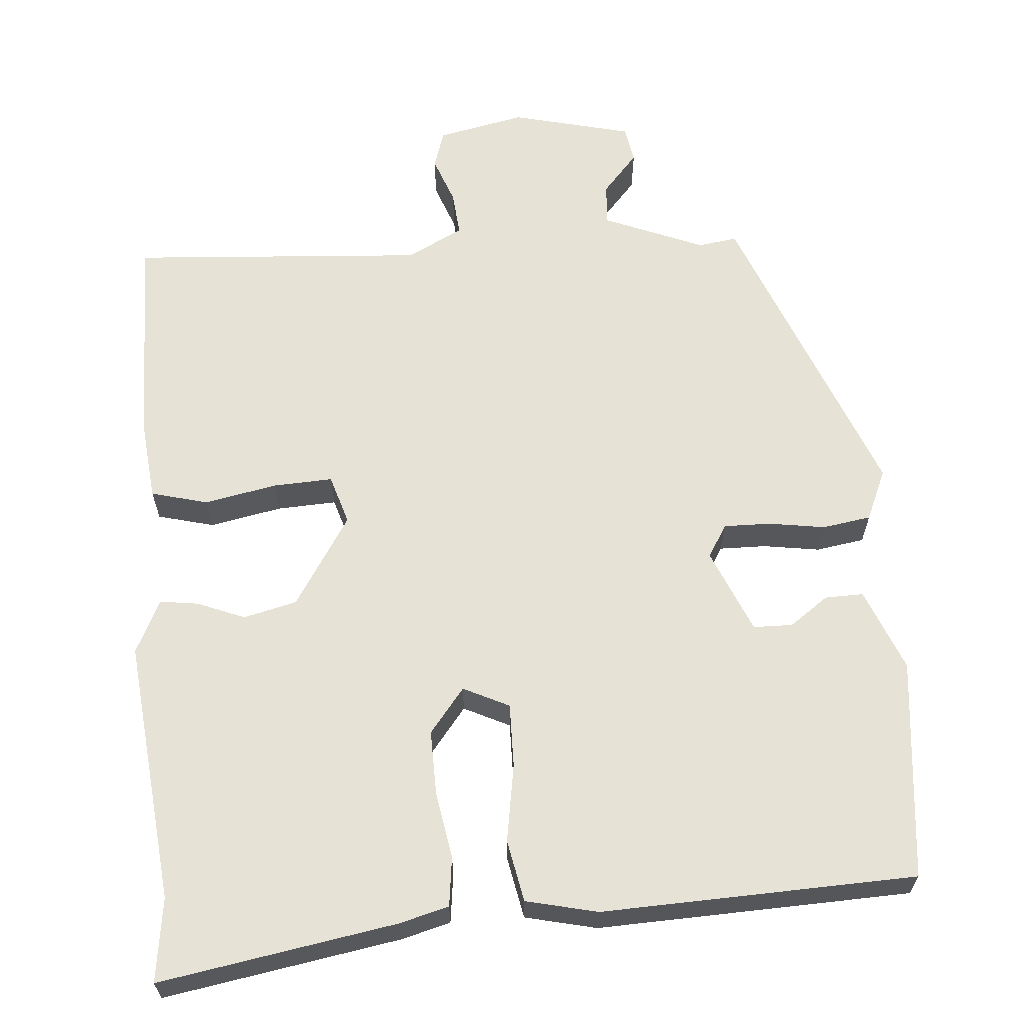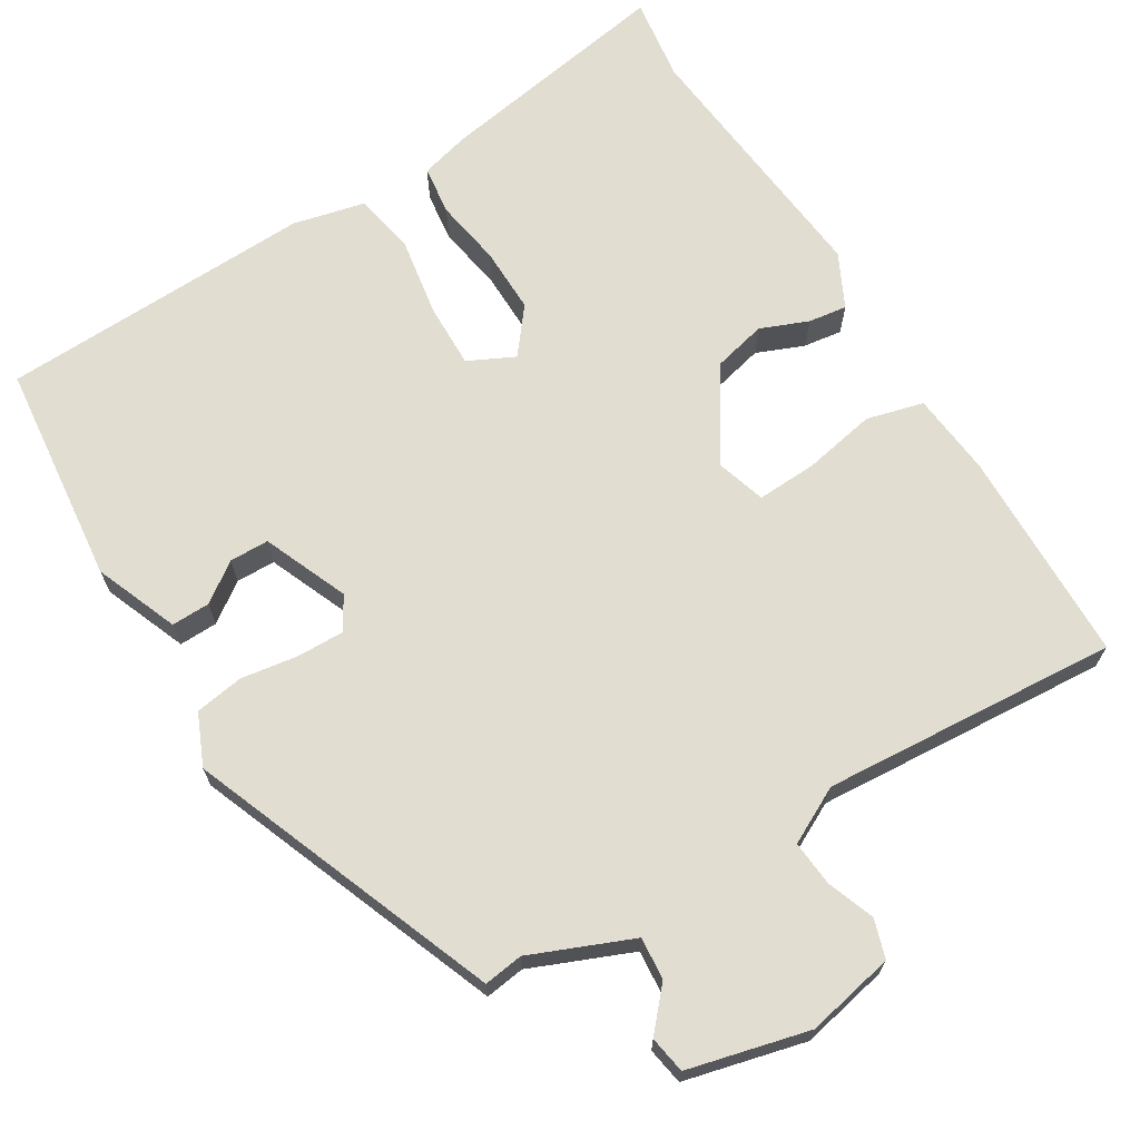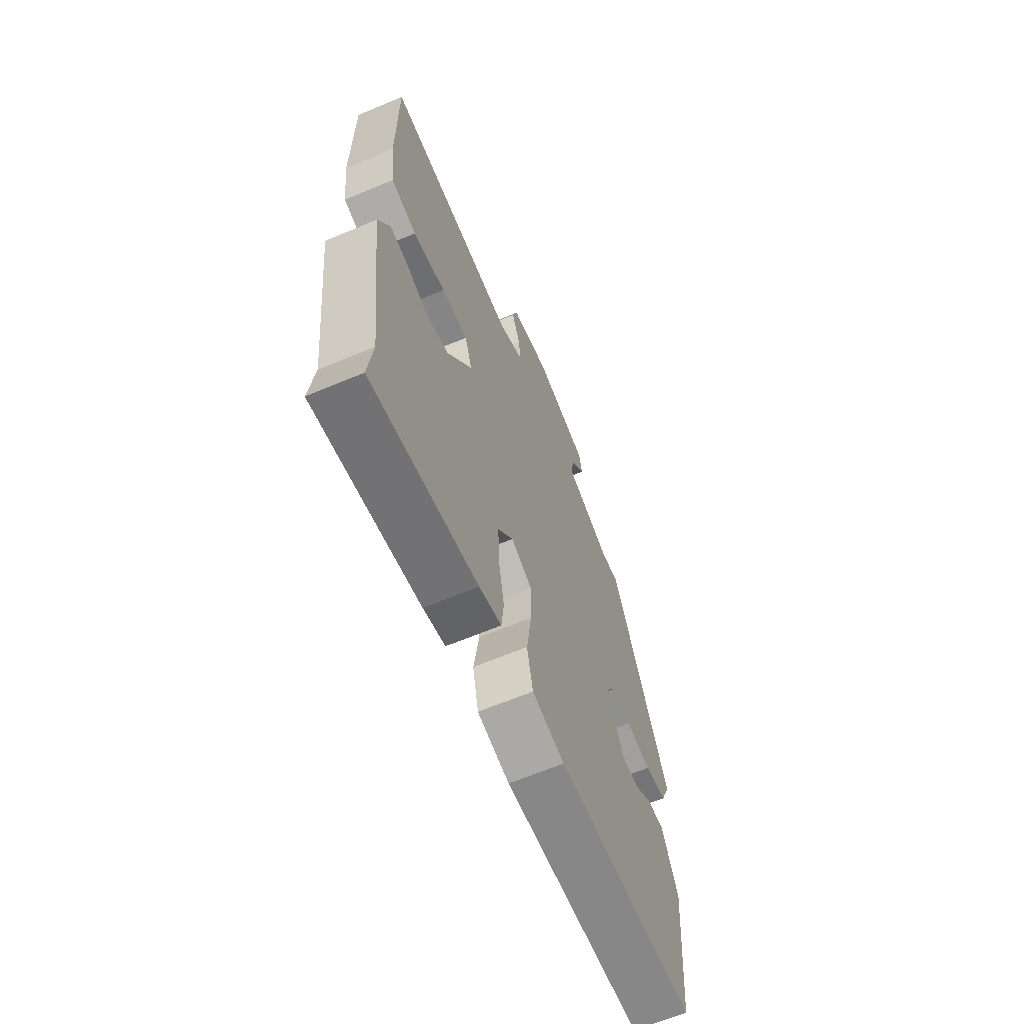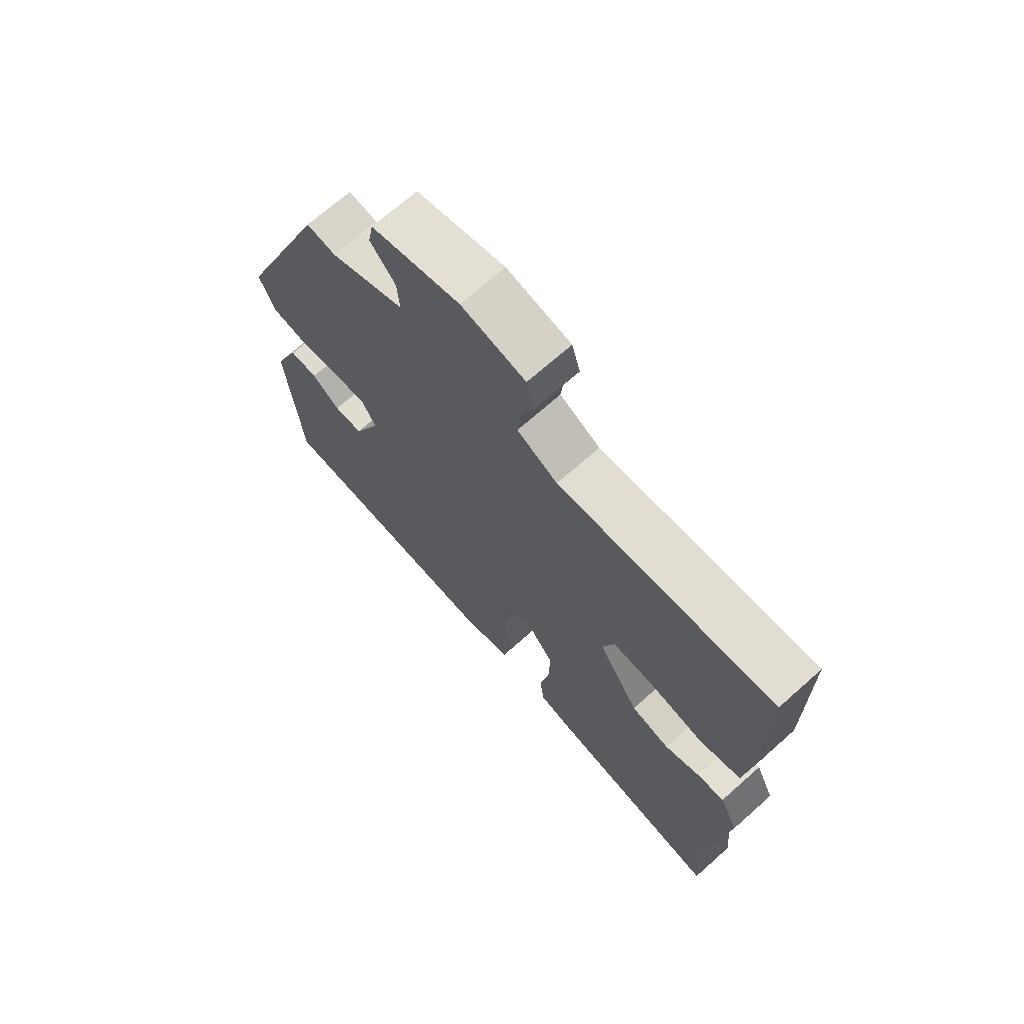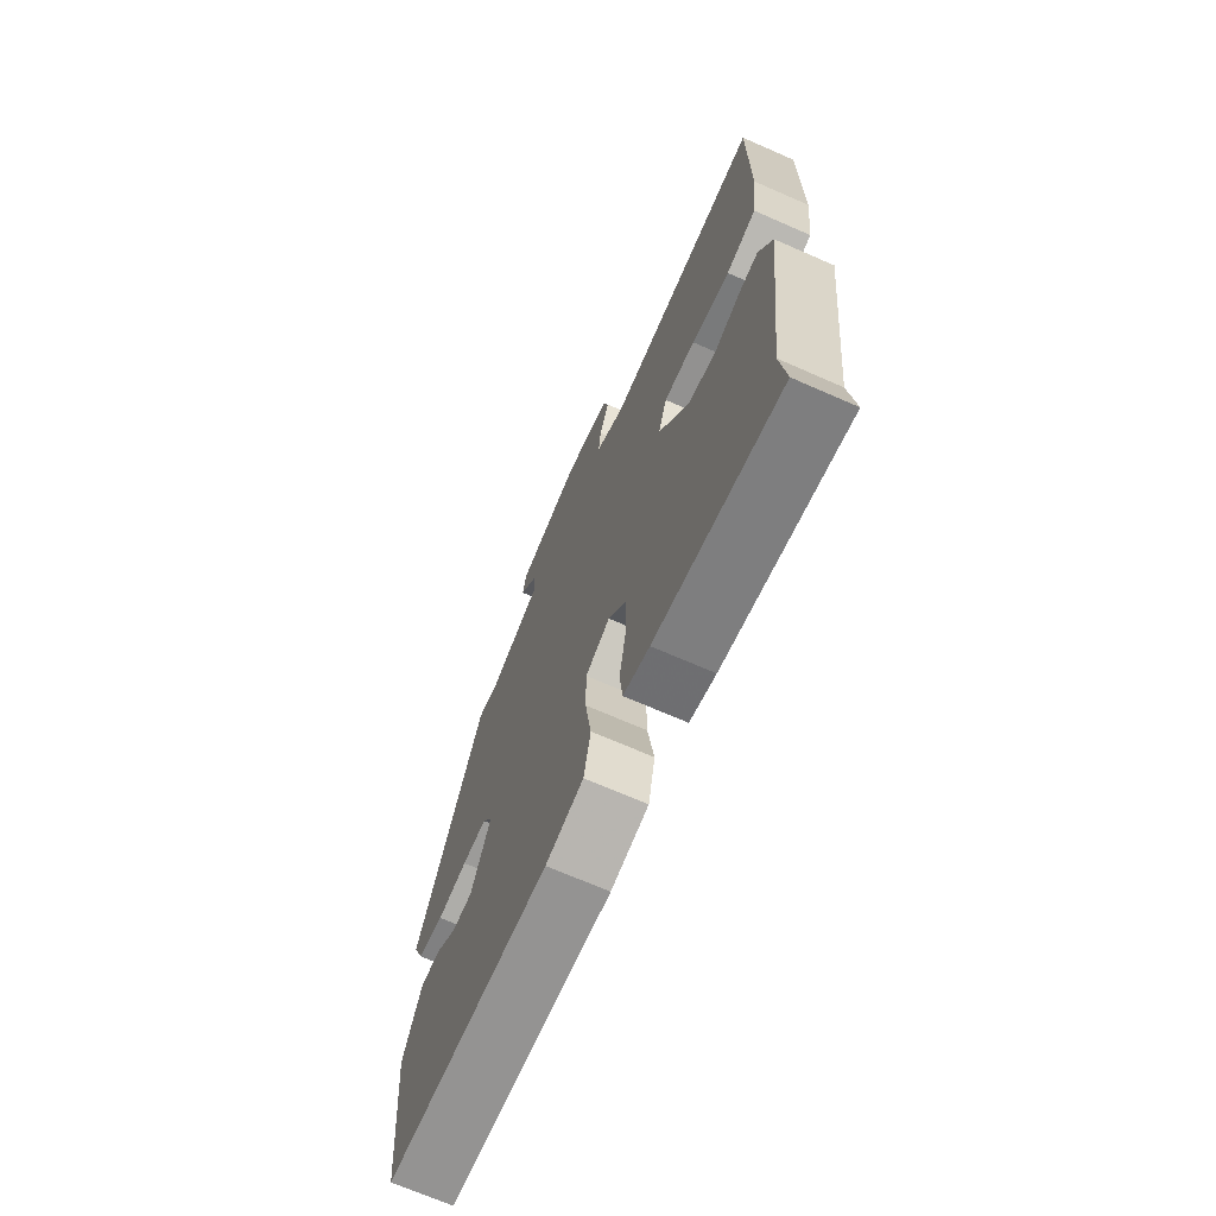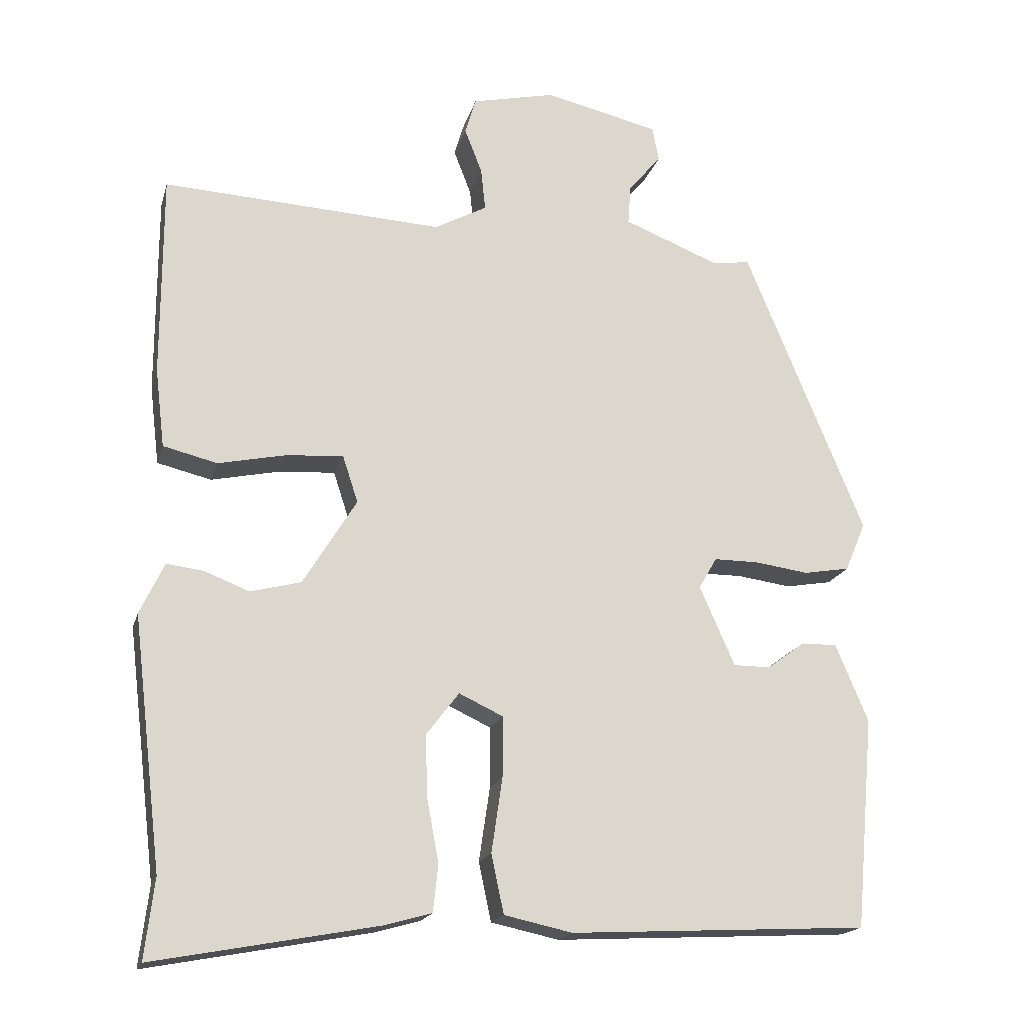
<metadata>
{"format":"obj","ext":"obj","renderer":"f3d","projection":"perspective","resolution":1024,"background":"white","views":[{"elev":63.2,"azim":176.4,"up":"+Y"},{"elev":68.5,"azim":-30.3,"up":"+Y"},{"elev":-65.1,"azim":112.8,"up":"+Z"},{"elev":69.7,"azim":48.3,"up":"+Z"},{"elev":-69.7,"azim":66.3,"up":"+Z"},{"elev":-18.3,"azim":165.6,"up":"+Z"}]}
</metadata>
<code>
v -0.327 0.07 0.482
v -0.276 0.07 0.474
v -0.144 0.07 0.526
v -0.148 0.07 0.581
v -0.193 0.07 0.634
v -0.184 0.07 0.682
v -0.027 0.07 0.718
v 0.087 0.07 0.692
v 0.102 0.07 0.642
v 0.078 0.07 0.58
v 0.072 0.07 0.522
v 0.144 0.07 0.483
v 0.528 0.07 0.503
v 0.528 0.07 0.225
v 0.515 0.07 0.117
v 0.441 0.07 0.099
v 0.347 0.07 0.119
v 0.27 0.07 0.124
v 0.249 0.07 0.06
v 0.322 0.07 -0.059
v 0.391 0.07 -0.077
v 0.453 0.07 -0.053
v 0.503 0.07 -0.047
v 0.536 0.07 -0.117
v 0.495 0.07 -0.458
v 0.508 0.07 -0.567
v 0.202 0.07 -0.51
v 0.138 0.07 -0.492
v 0.131 0.07 -0.428
v 0.147 0.07 -0.342
v 0.15 0.07 -0.257
v 0.105 0.07 -0.198
v 0.045 0.07 -0.226
v 0.045 0.07 -0.309
v 0.06 0.07 -0.411
v 0.043 0.07 -0.491
v -0.05 0.07 -0.511
v -0.457 0.07 -0.49
v -0.483 0.07 -0.202
v -0.438 0.07 -0.095
v -0.388 0.07 -0.097
v -0.338 0.07 -0.134
v -0.287 0.07 -0.134
v -0.239 0.07 -0.025
v -0.264 0.07 0.018
v -0.325 0.07 0.018
v -0.399 0.07 0.008
v -0.462 0.07 0.019
v -0.49 0.07 0.086
v -0.327 0 0.482
v -0.276 0 0.474
v -0.144 0 0.526
v -0.148 0 0.581
v -0.193 0 0.634
v -0.184 0 0.682
v -0.027 0 0.718
v 0.087 0 0.692
v 0.102 0 0.642
v 0.078 0 0.58
v 0.072 0 0.522
v 0.144 0 0.483
v 0.528 0 0.503
v 0.528 0 0.225
v 0.515 0 0.117
v 0.441 0 0.099
v 0.347 0 0.119
v 0.27 0 0.124
v 0.249 0 0.06
v 0.322 0 -0.059
v 0.391 0 -0.077
v 0.453 0 -0.053
v 0.503 0 -0.047
v 0.536 0 -0.117
v 0.495 0 -0.458
v 0.508 0 -0.567
v 0.202 0 -0.51
v 0.138 0 -0.492
v 0.131 0 -0.428
v 0.147 0 -0.342
v 0.15 0 -0.257
v 0.105 0 -0.198
v 0.045 0 -0.226
v 0.045 0 -0.309
v 0.06 0 -0.411
v 0.043 0 -0.491
v -0.05 0 -0.511
v -0.457 0 -0.49
v -0.483 0 -0.202
v -0.438 0 -0.095
v -0.388 0 -0.097
v -0.338 0 -0.134
v -0.287 0 -0.134
v -0.239 0 -0.025
v -0.264 0 0.018
v -0.325 0 0.018
v -0.399 0 0.008
v -0.462 0 0.019
v -0.49 0 0.086
f 49 1 2
f 48 49 2
f 47 48 2
f 46 47 2
f 45 46 2 3
f 44 45 3
f 40 41 42
f 39 40 42
f 38 39 42
f 37 38 42
f 36 37 42
f 36 42 43
f 35 36 43
f 34 35 43
f 33 34 43 44
f 28 29 30
f 27 28 30
f 26 27 30
f 25 26 30
f 25 30 31
f 24 25 31
f 23 24 31
f 22 23 31
f 21 22 31
f 20 21 31 32
f 15 16 17
f 14 15 17
f 13 14 17
f 12 13 17
f 11 12 17 18
f 8 9 10
f 7 8 10
f 6 7 10
f 5 6 10
f 4 5 10
f 3 4 10 11
f 33 44 3
f 32 33 3
f 20 32 3
f 19 20 3
f 3 11 18 19
f 51 50 98
f 51 98 97
f 51 97 96
f 51 96 95
f 52 51 95 94
f 52 94 93
f 91 90 89
f 91 89 88
f 91 88 87
f 91 87 86
f 91 86 85
f 92 91 85
f 92 85 84
f 92 84 83
f 93 92 83 82
f 79 78 77
f 79 77 76
f 79 76 75
f 79 75 74
f 80 79 74
f 80 74 73
f 80 73 72
f 80 72 71
f 80 71 70
f 81 80 70 69
f 66 65 64
f 66 64 63
f 66 63 62
f 66 62 61
f 67 66 61 60
f 59 58 57
f 59 57 56
f 59 56 55
f 59 55 54
f 59 54 53
f 60 59 53 52
f 52 93 82
f 52 82 81
f 52 81 69
f 52 69 68
f 68 67 60 52
f 1 50 51 2
f 2 51 52 3
f 3 52 53 4
f 4 53 54 5
f 5 54 55 6
f 6 55 56 7
f 7 56 57 8
f 8 57 58 9
f 9 58 59 10
f 10 59 60 11
f 11 60 61 12
f 12 61 62 13
f 13 62 63 14
f 14 63 64 15
f 15 64 65 16
f 16 65 66 17
f 17 66 67 18
f 18 67 68 19
f 19 68 69 20
f 20 69 70 21
f 21 70 71 22
f 22 71 72 23
f 23 72 73 24
f 24 73 74 25
f 25 74 75 26
f 26 75 76 27
f 27 76 77 28
f 28 77 78 29
f 29 78 79 30
f 30 79 80 31
f 31 80 81 32
f 32 81 82 33
f 33 82 83 34
f 34 83 84 35
f 35 84 85 36
f 36 85 86 37
f 37 86 87 38
f 38 87 88 39
f 39 88 89 40
f 40 89 90 41
f 41 90 91 42
f 42 91 92 43
f 43 92 93 44
f 44 93 94 45
f 45 94 95 46
f 46 95 96 47
f 47 96 97 48
f 48 97 98 49
f 49 98 50 1

</code>
